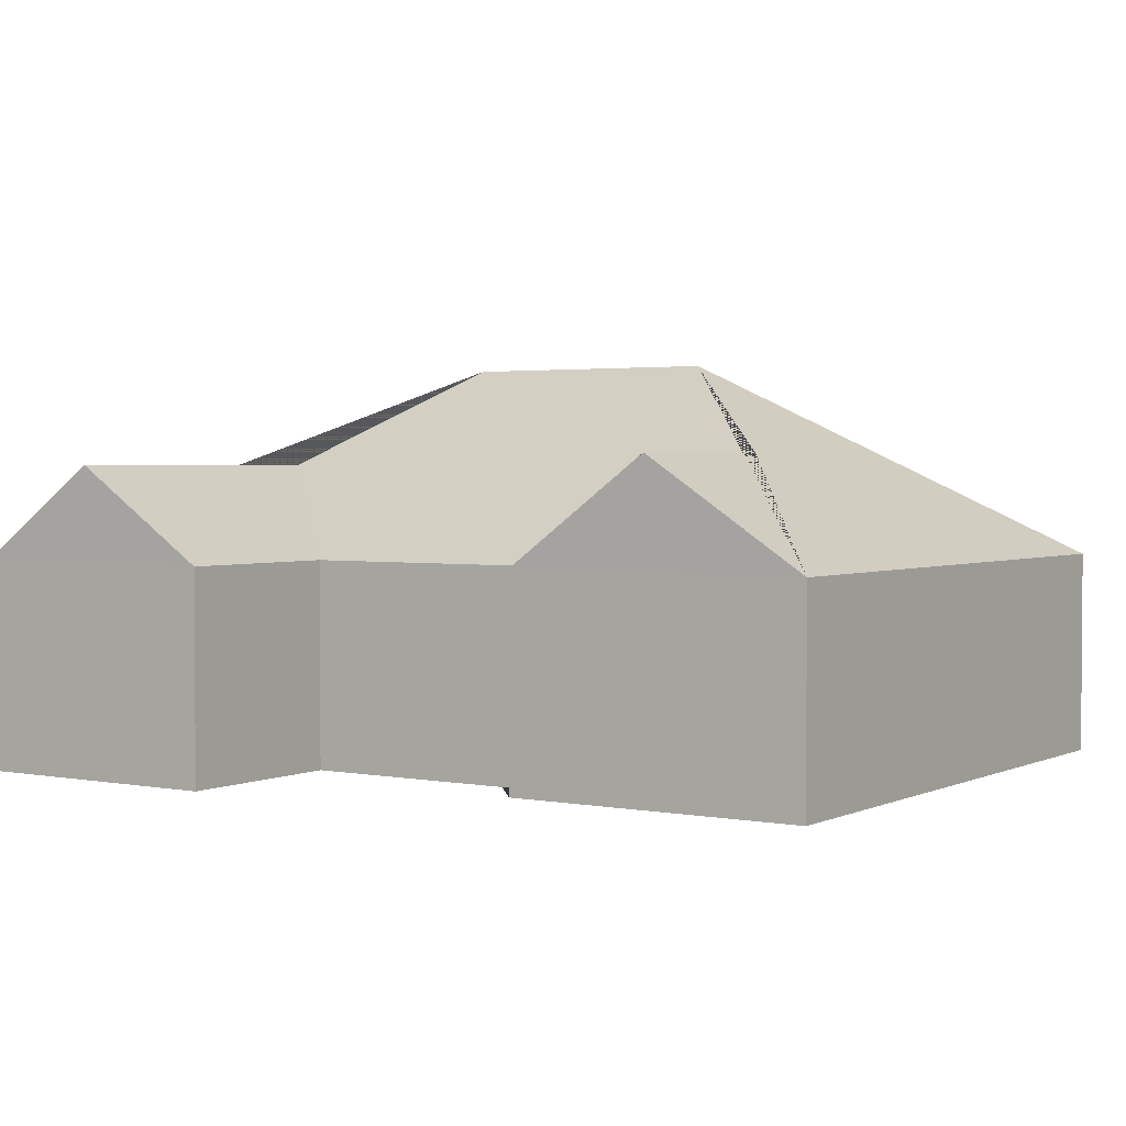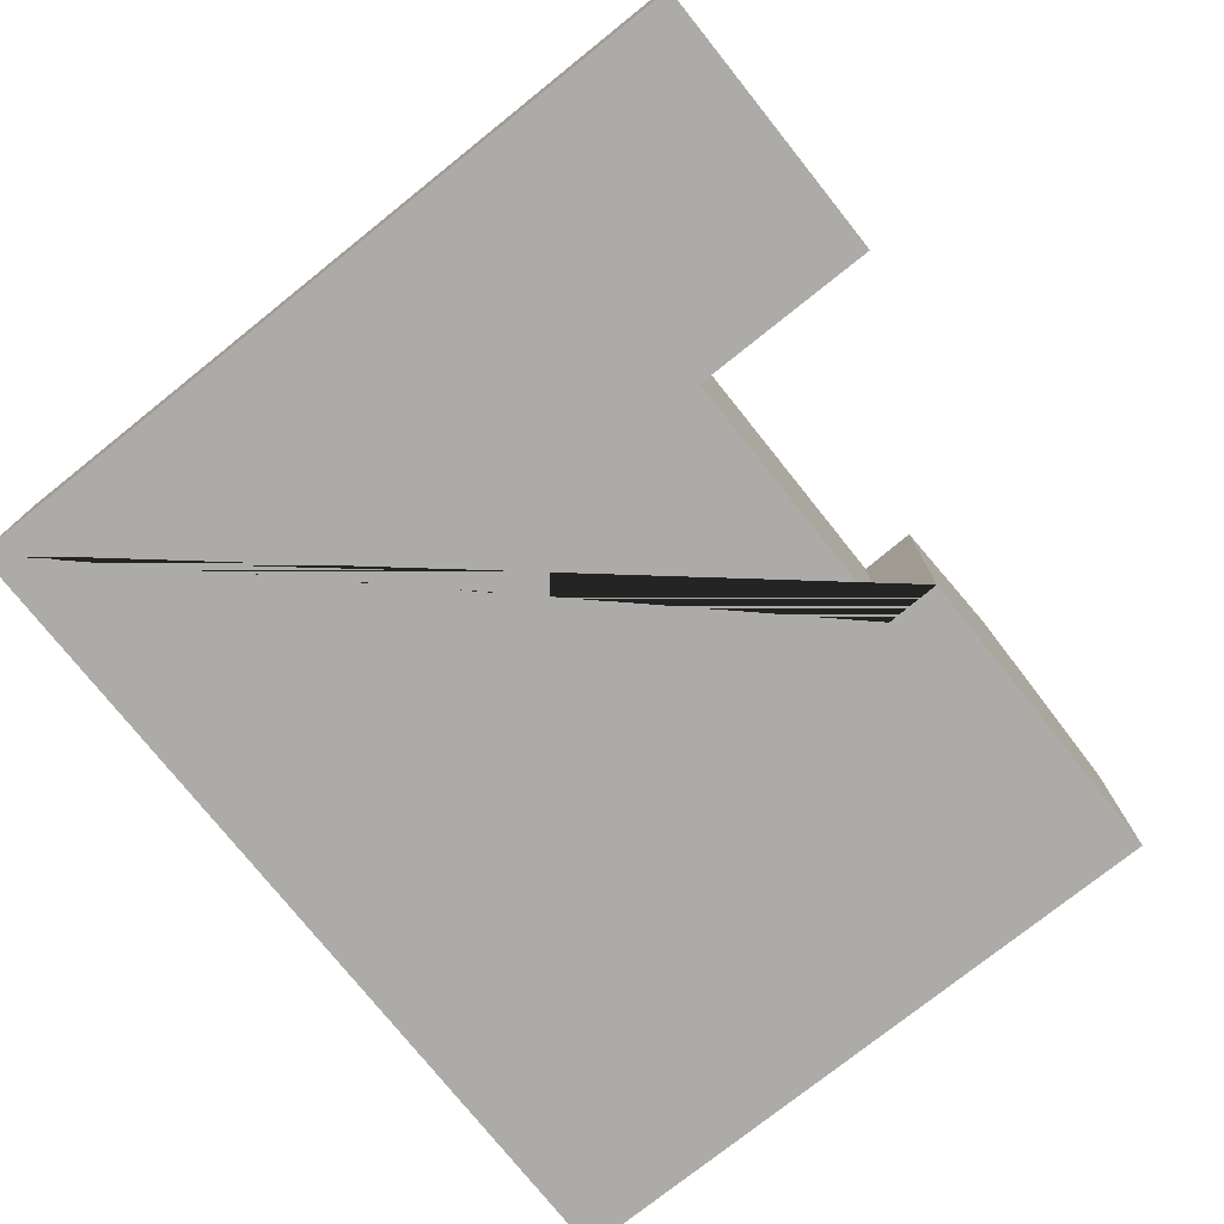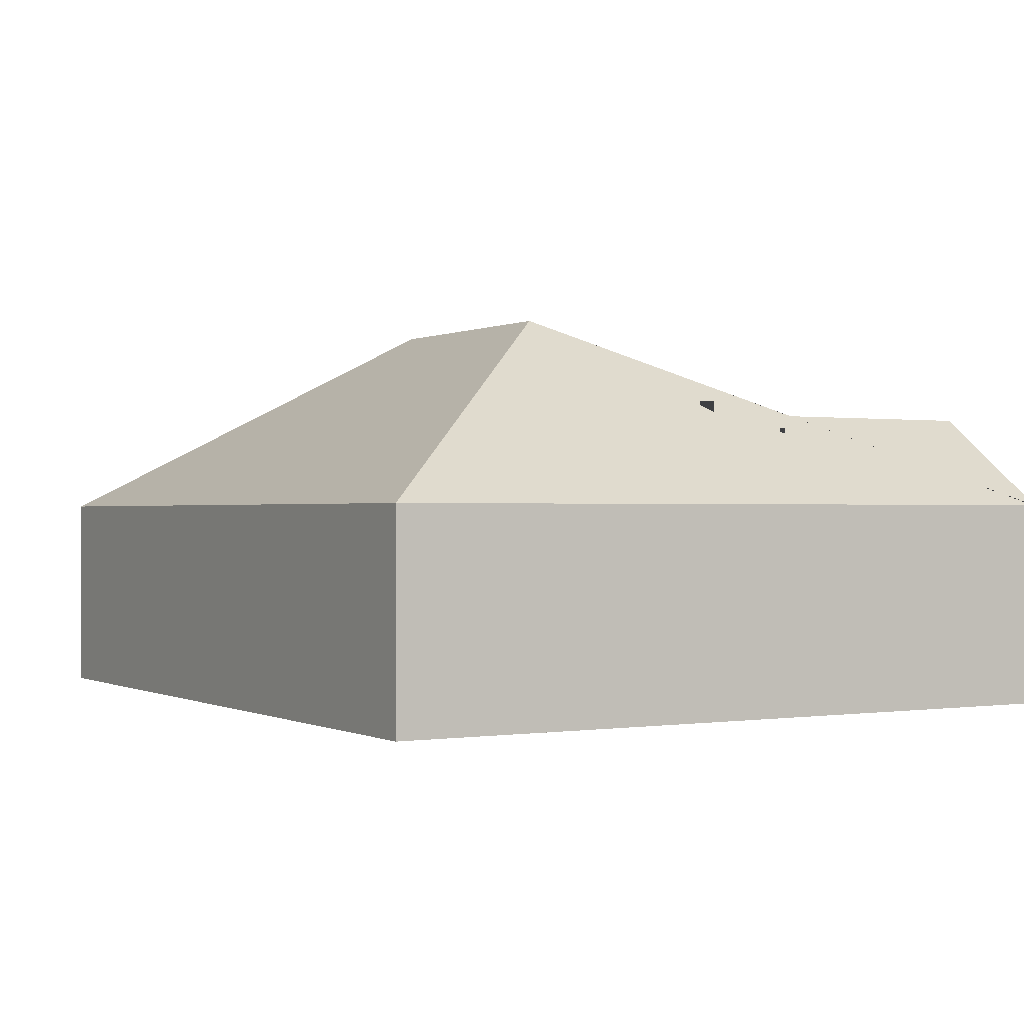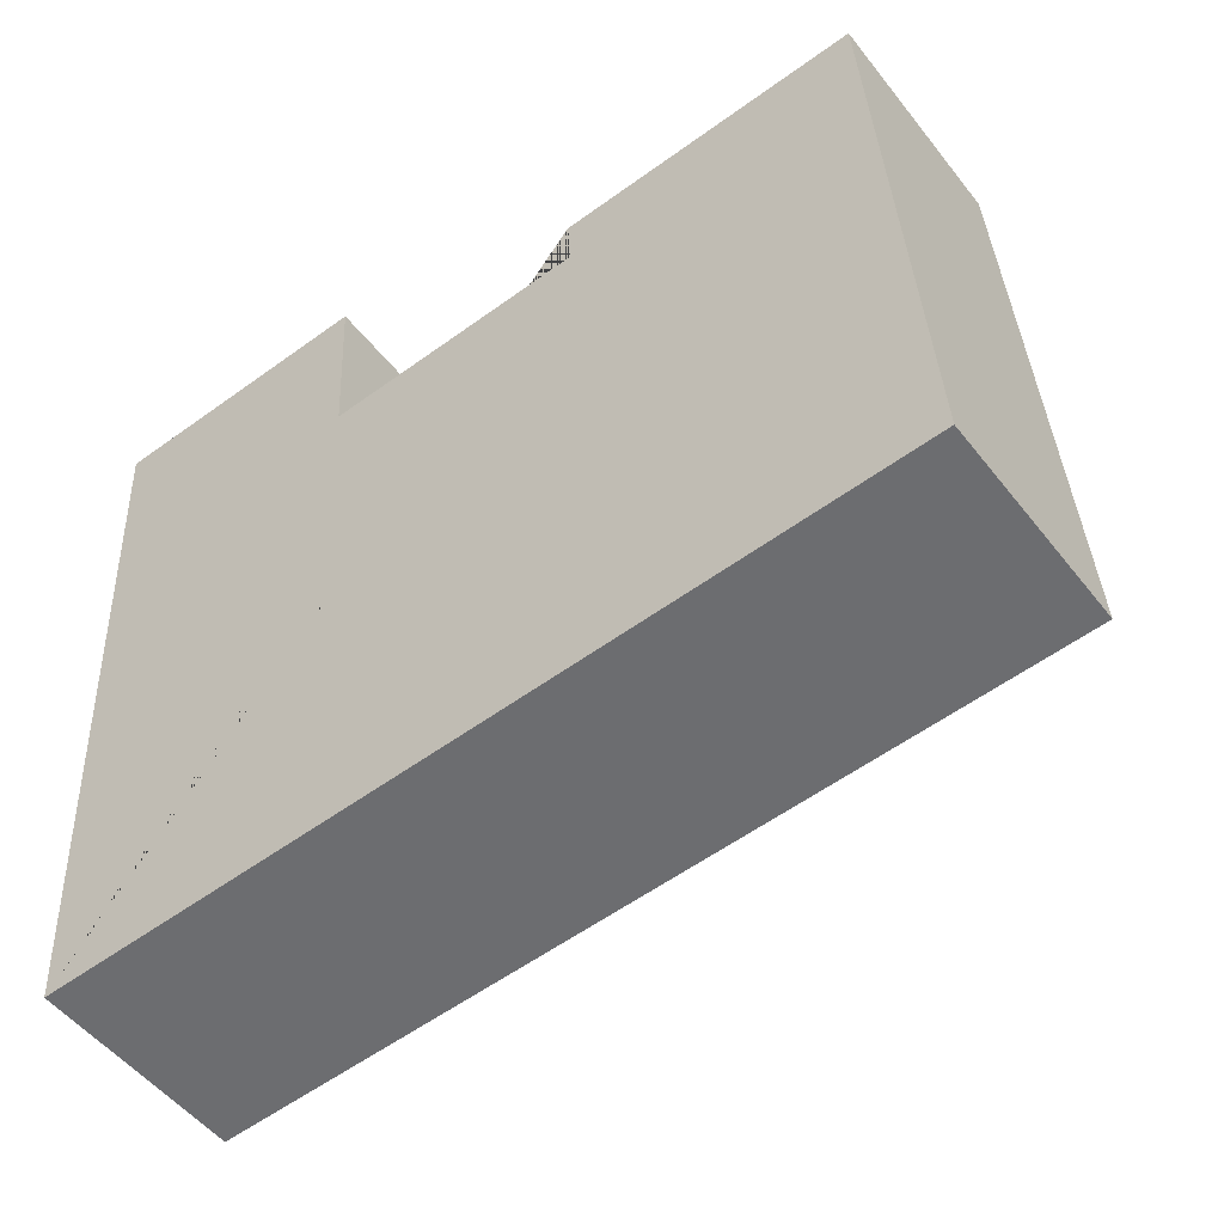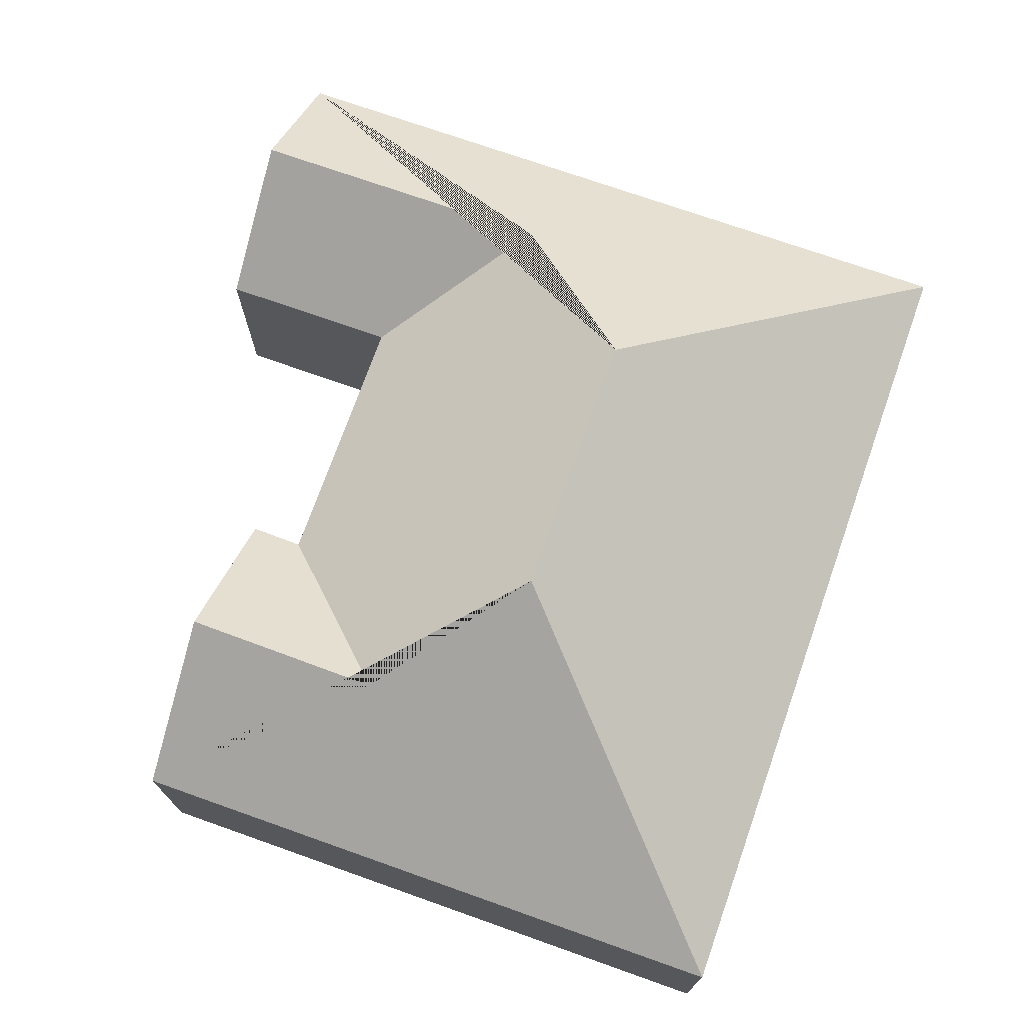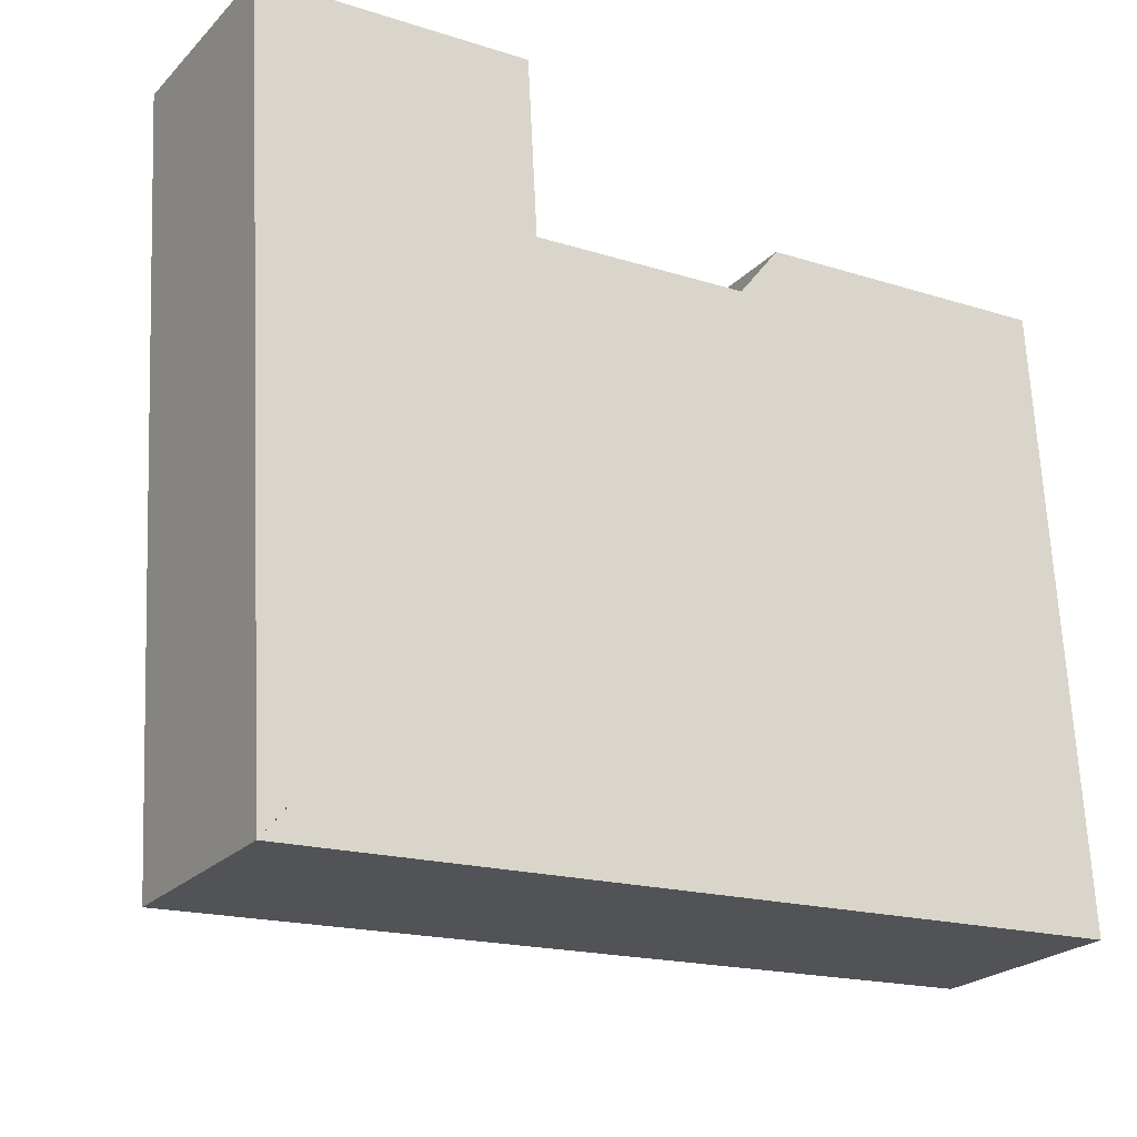
<metadata>
{"format":"obj","ext":"obj","renderer":"f3d","projection":"perspective","resolution":1024,"background":"white","views":[{"elev":2.4,"azim":30.4,"up":"+Y"},{"elev":-76.2,"azim":-54.6,"up":"+Y"},{"elev":-0.1,"azim":-123.5,"up":"+Y"},{"elev":-51.9,"azim":36.9,"up":"+Z"},{"elev":72.6,"azim":106.3,"up":"+Y"},{"elev":-23.6,"azim":-32.1,"up":"+Z"}]}
</metadata>
<code>
o CG10_500_038060_0016
v 26.39 75 -289.8
v 327.3 75 -273
v 117.9 145 -177.6
v 214.4 145 -172.2
v 262 112.1 -122.7
v 64.45 108.7 -128.9
v 112 75 -78.23
v 207.4 75 -72.9
v 205.9 75 -54.11
v 314.7 75 -48.03
v 257.2 112.7 -51.23
v 108.3 75 -13.29
v 11.02 75 -18.72
v 58.1 108.8 -16.08
v 26.39 0 -289.8
v 327.3 0 -273
v 314.7 0 -48.03
v 205.9 0 -54.11
v 207.4 0 -72.9
v 112 0 -78.23
v 108.3 0 -13.29
v 11.02 0 -18.72
f 1 2 4 3
f 10 2 4 5 11
f 9 11 5 8
f 7 8 5 4 3 6
f 12 7 6 14
f 13 14 6 3 1
f 10 11 9
f 12 14 13
f 15 16 17 18 19 20 21 22
f 1 15 16 2
f 2 16 17 10
f 10 17 18 9
f 9 18 19 8
f 8 19 20 7
f 7 20 21 12
f 12 21 22 13
f 13 22 15 1

</code>
